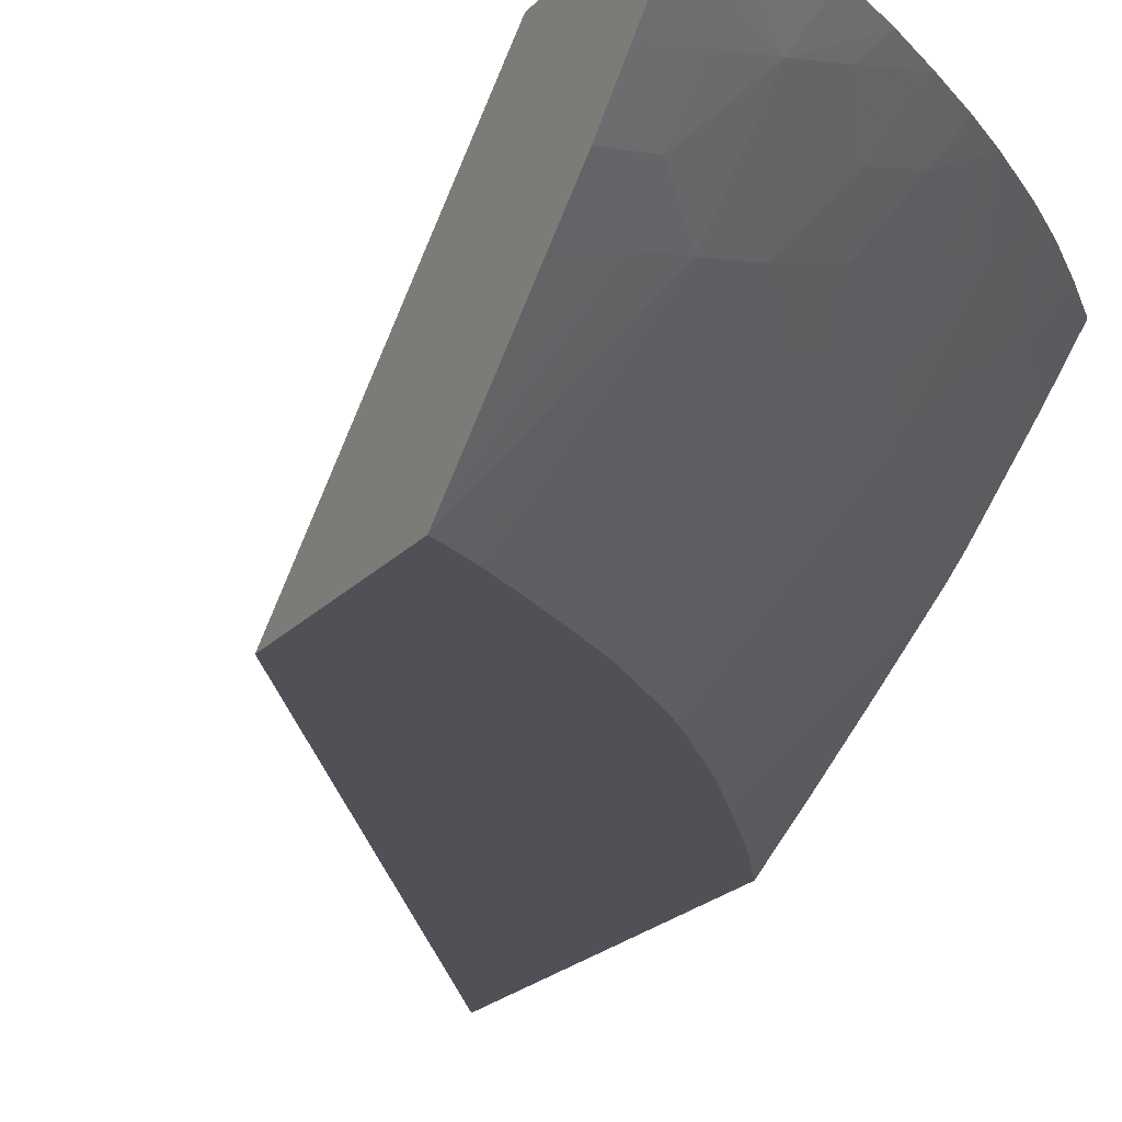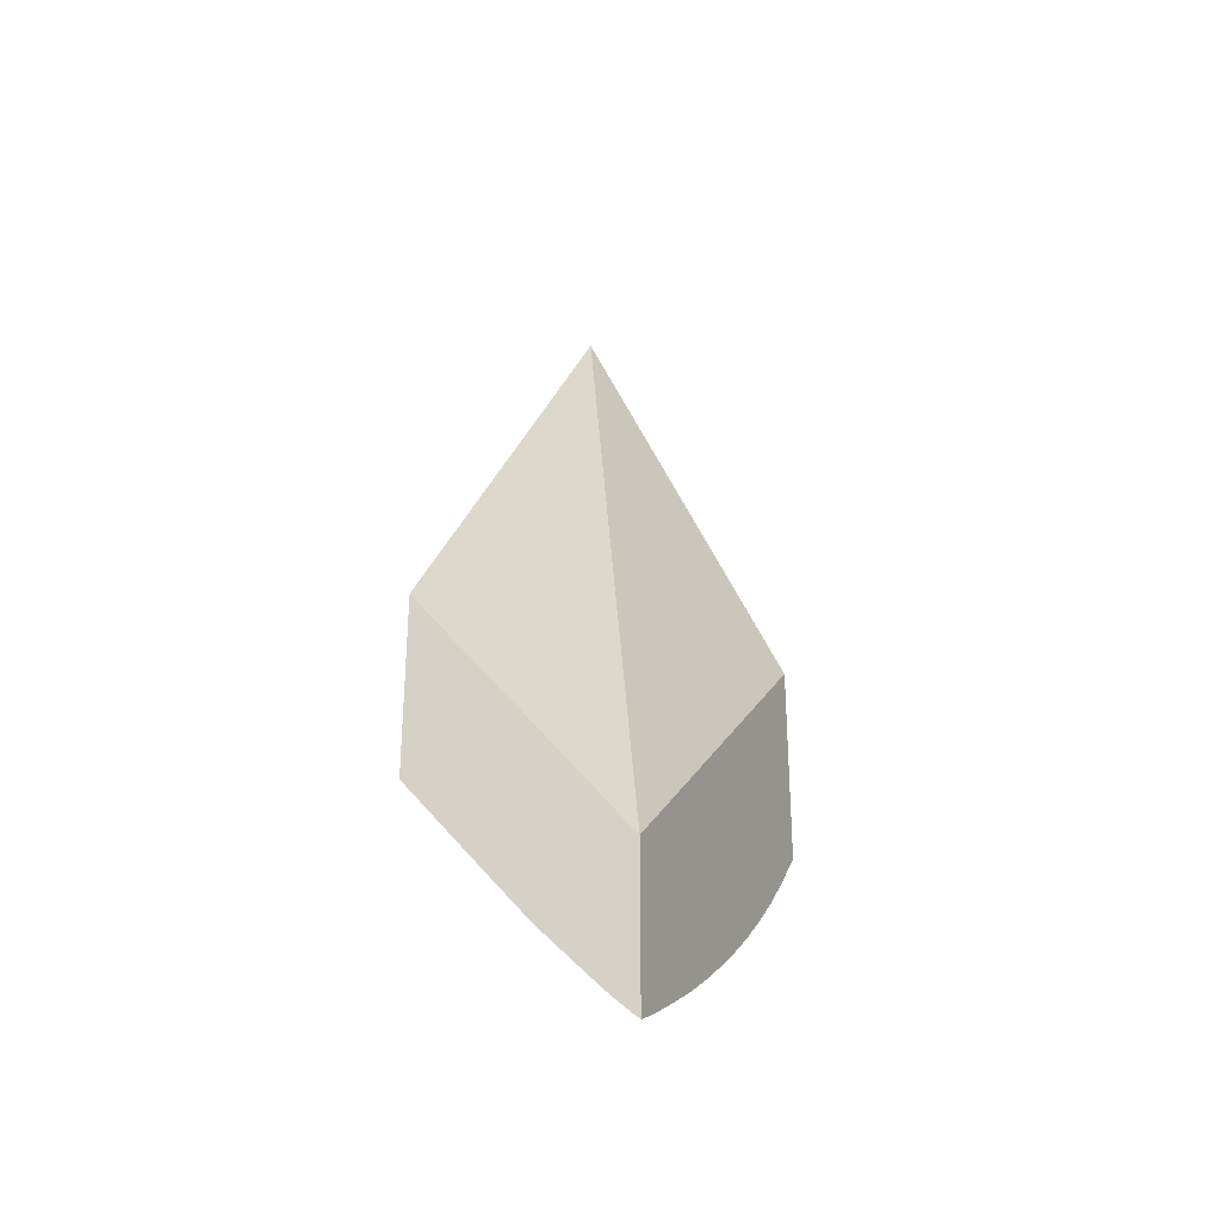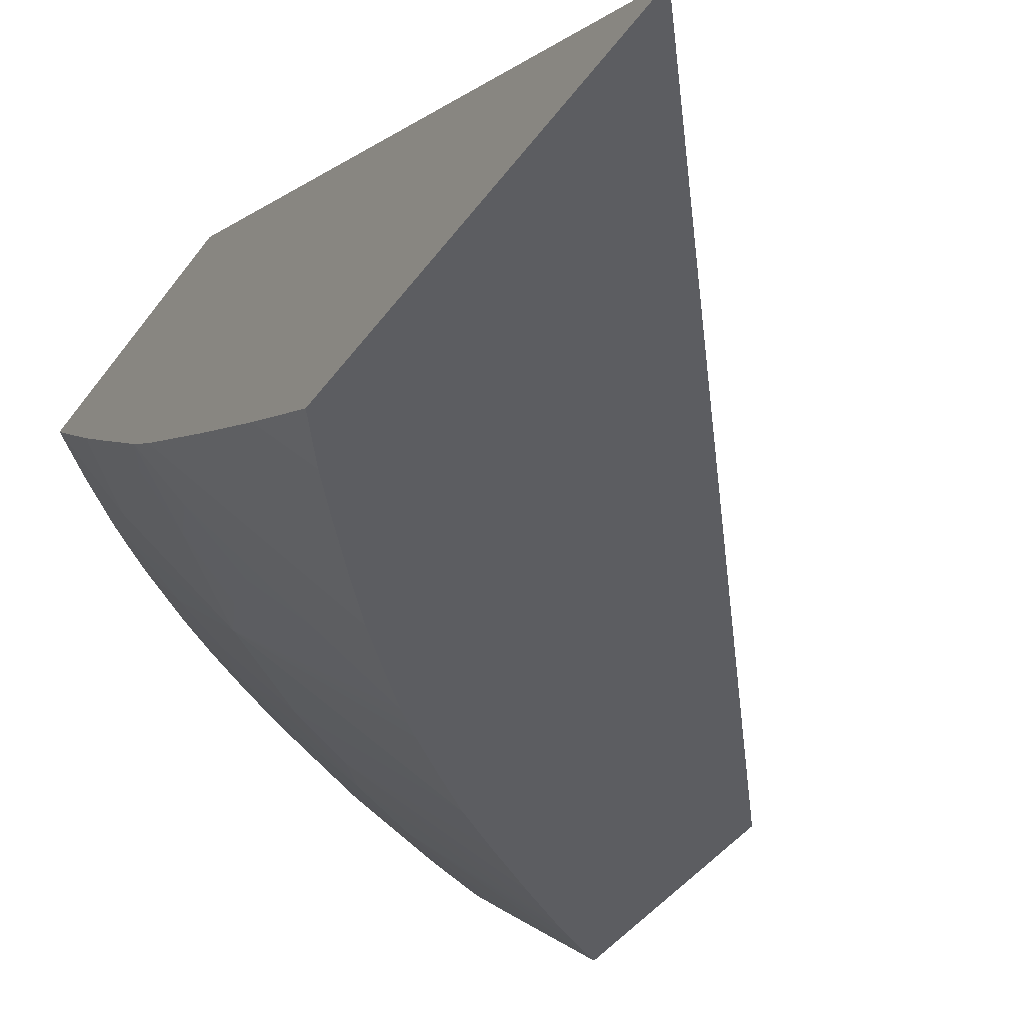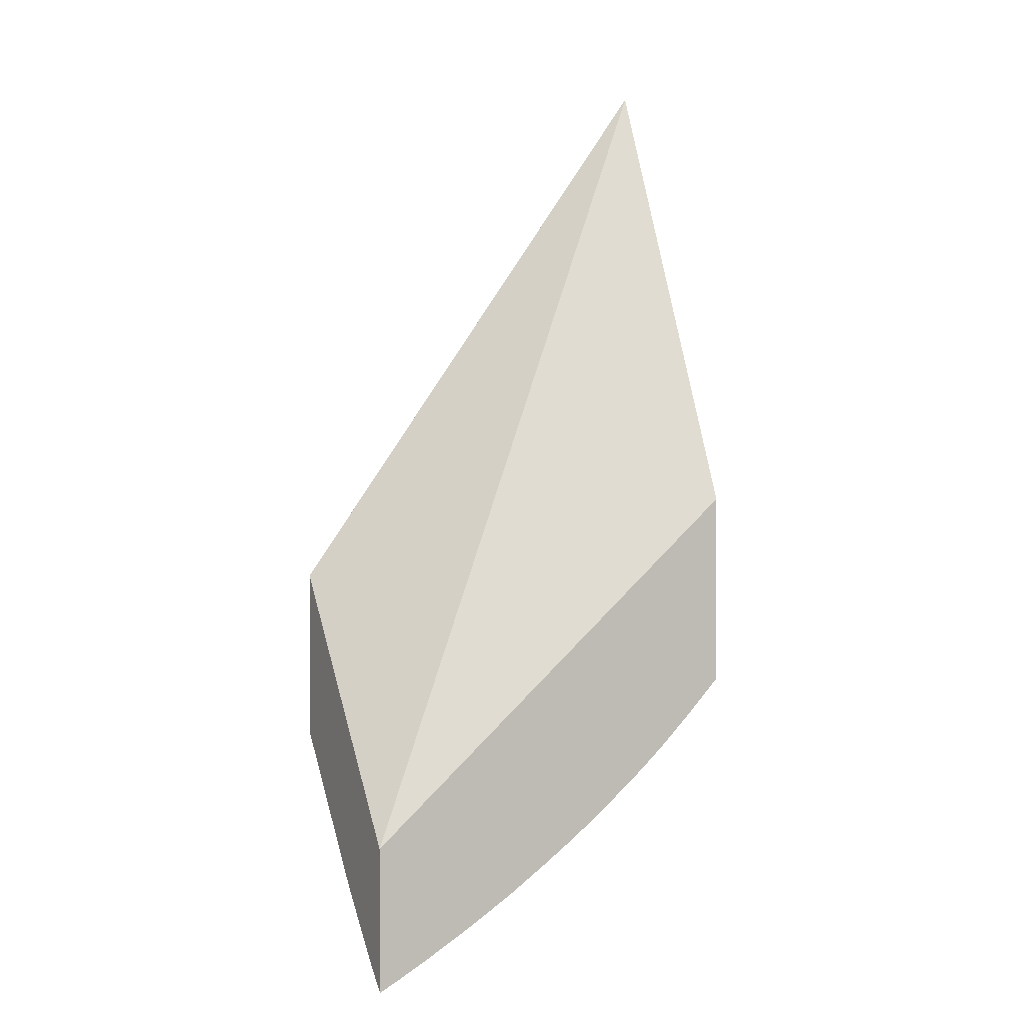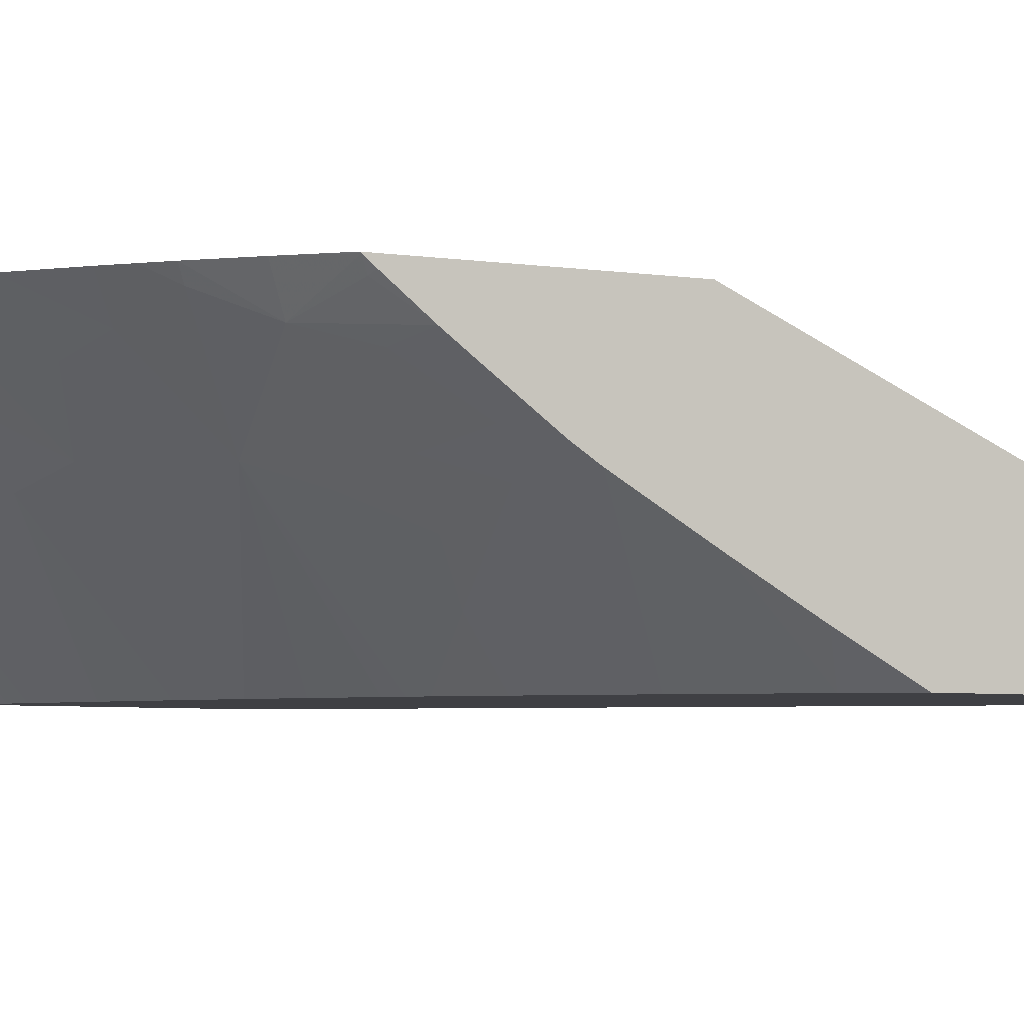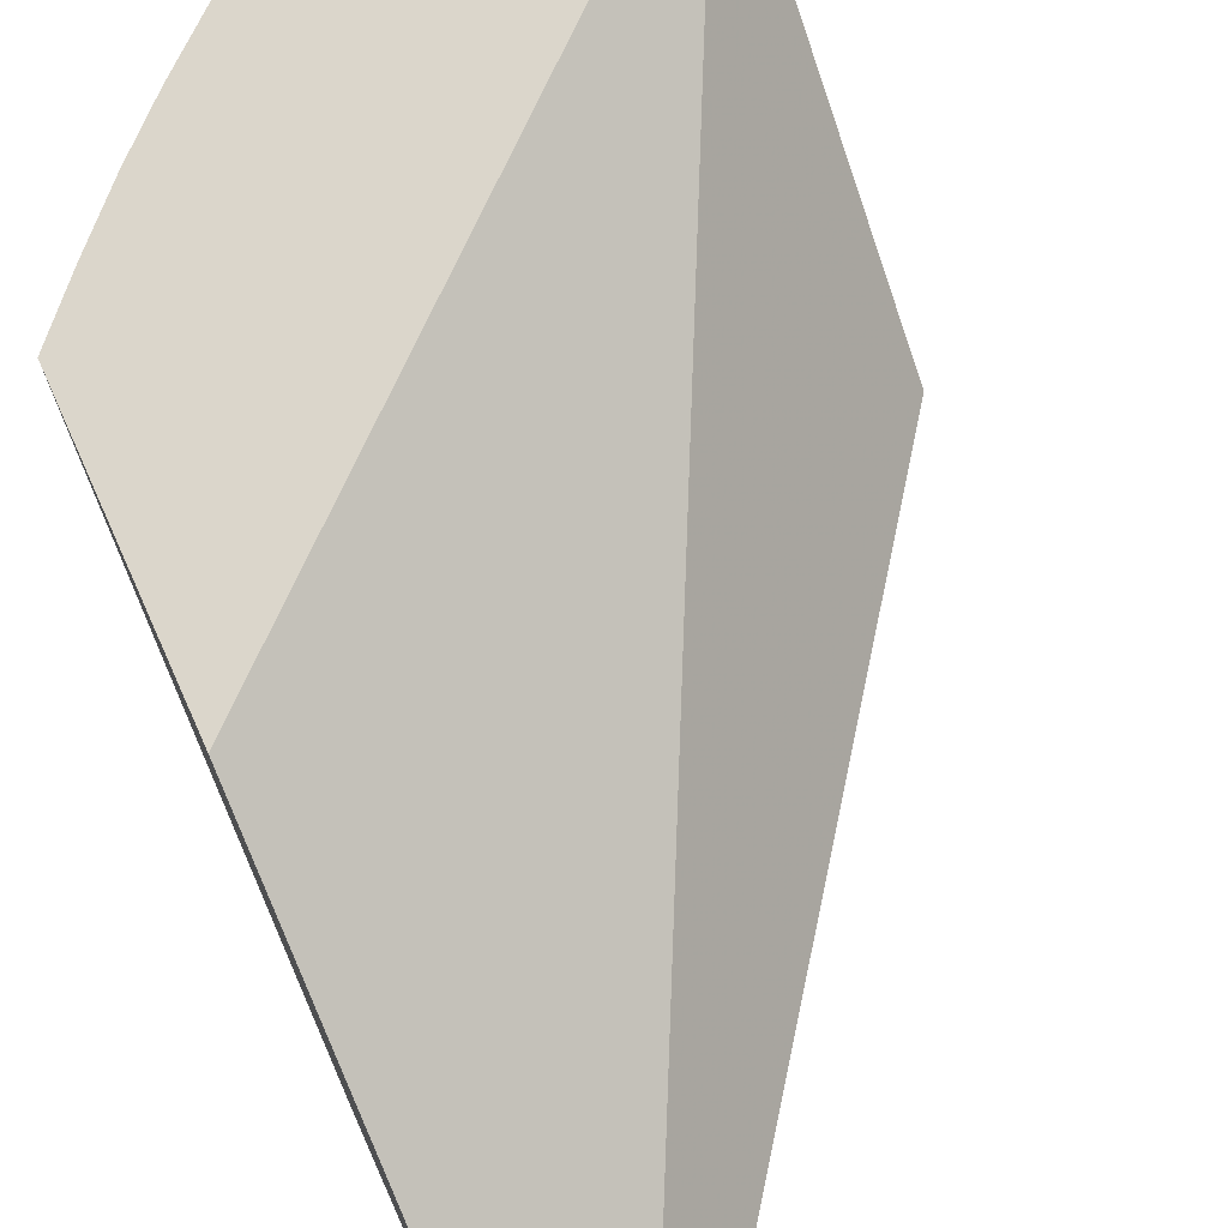
<metadata>
{"format":"obj","ext":"obj","renderer":"f3d","projection":"perspective","resolution":1024,"background":"white","views":[{"elev":-20.4,"azim":-28.5,"up":"+Z"},{"elev":-31.1,"azim":-68.0,"up":"+Y"},{"elev":-36.8,"azim":150.2,"up":"+Z"},{"elev":2.5,"azim":-25.6,"up":"+Y"},{"elev":-5.0,"azim":63.0,"up":"+Z"},{"elev":73.5,"azim":156.1,"up":"+Z"}]}
</metadata>
<code>
v 0.02687 -0.05292 -0.01212
v 0.02687 -0.05216 -0.01294
v 0.02692 -0.05208 -0.013
v 0.0277 -0.05249 -0.01212
v 0.02687 -0.04699 -0.01212
v 0.02687 -0.05201 -0.01309
v 0.02687 -0.05072 -0.01433
v 0.0285 -0.0503 -0.0139
v 0.0303 -0.0498 -0.01342
v 0.0285 -0.05165 -0.01255
v 0.0285 -0.05205 -0.01212
v 0.04284 -0.03298 -0.01212
v 0.04284 -0.01421 -0.02049
v 0.02687 -0.03642 -0.02049
v 0.02687 -0.04932 -0.01565
v 0.0285 -0.04886 -0.01524
v 0.03276 -0.04949 -0.01212
v 0.03098 -0.05062 -0.01212
v 0.0289 -0.05183 -0.01212
v 0.03016 -0.04703 -0.01599
v 0.03113 -0.04812 -0.01445
v 0.03209 -0.04921 -0.01284
v 0.04284 -0.04097 -0.01212
v 0.04284 -0.02777 -0.02049
v 0.0269 -0.03639 -0.02049
v 0.02687 -0.03808 -0.02049
v 0.02687 -0.04789 -0.01685
v 0.0285 -0.04751 -0.01639
v 0.03429 -0.04845 -0.01212
v 0.03111 -0.0455 -0.01668
v 0.03195 -0.04642 -0.01548
v 0.02687 -0.04361 -0.02041
v 0.02687 -0.0435 -0.02049
v 0.02788 -0.04288 -0.02049
v 0.02837 -0.04256 -0.02049
v 0.03337 -0.04742 -0.01369
v 0.04152 -0.04236 -0.01212
v 0.04284 -0.04094 -0.01214
v 0.04284 -0.03025 -0.01914
v 0.04172 -0.02939 -0.02049
v 0.02687 -0.04395 -0.02012
v 0.03516 -0.04678 -0.01309
v 0.03573 -0.04741 -0.01212
v 0.0332 -0.04463 -0.01622
v 0.03499 -0.04394 -0.01567
v 0.03418 -0.0457 -0.01468
v 0.02867 -0.04235 -0.02049
v 0.04015 -0.04371 -0.01212
v 0.04081 -0.04166 -0.01331
v 0.04261 -0.04069 -0.01254
v 0.04284 -0.04059 -0.01242
v 0.04284 -0.03277 -0.01773
v 0.04073 -0.0307 -0.02049
v 0.03657 -0.04487 -0.01379
v 0.03657 -0.04622 -0.01261
v 0.03699 -0.04644 -0.01212
v 0.02992 -0.04146 -0.02049
v 0.0315 -0.04029 -0.02049
v 0.03294 -0.03918 -0.02049
v 0.03789 -0.04142 -0.01581
v 0.03682 -0.04294 -0.01526
v 0.03948 -0.04432 -0.01212
v 0.03987 -0.04345 -0.01256
v 0.03948 -0.04035 -0.01535
v 0.04181 -0.03992 -0.01381
v 0.04284 -0.03927 -0.01346
v 0.04284 -0.03557 -0.0161
v 0.03947 -0.03233 -0.02049
v 0.03808 -0.04427 -0.01326
v 0.03876 -0.04497 -0.01212
v 0.03407 -0.03817 -0.02049
v 0.03873 -0.03963 -0.01641
v 0.04052 -0.03866 -0.01576
v 0.03535 -0.03699 -0.02049
v 0.03576 -0.0366 -0.02049
v 0.03615 -0.03619 -0.02049
v 0.04213 -0.03762 -0.01525
v 0.04284 -0.03831 -0.01417
v 0.04284 -0.03639 -0.01557
v 0.04135 -0.03687 -0.01636
v 0.0401 -0.03545 -0.01815
v 0.03833 -0.03375 -0.02049
v 0.0383 -0.03649 -0.01879
v 0.03941 -0.03757 -0.01728
v 0.03732 -0.0349 -0.02049
v 0.0375 -0.0347 -0.02049
f 1 2 3
f 1 3 4
f 1 4 11
f 1 11 19
f 1 19 18
f 1 18 17
f 1 17 29
f 1 29 43
f 1 43 56
f 1 56 70
f 1 70 62
f 1 62 48
f 1 48 37
f 1 37 23
f 1 23 12
f 1 12 5
f 1 5 14
f 1 14 26
f 1 26 33
f 1 33 32
f 1 32 41
f 1 41 27
f 1 27 15
f 1 15 7
f 1 7 6
f 1 6 2
f 2 6 3
f 3 6 7
f 3 7 8
f 3 8 9
f 3 9 10
f 3 10 4
f 4 10 11
f 5 12 13
f 5 13 14
f 7 15 8
f 8 15 16
f 8 16 9
f 9 17 18
f 9 18 19
f 9 19 10
f 9 16 20
f 9 20 21
f 9 21 22
f 9 22 17
f 10 19 11
f 12 23 38
f 12 38 51
f 12 51 66
f 12 66 78
f 12 78 79
f 12 79 67
f 12 67 52
f 12 52 39
f 12 39 24
f 12 24 13
f 13 24 40
f 13 40 53
f 13 53 68
f 13 68 82
f 13 82 86
f 13 86 85
f 13 85 76
f 13 76 75
f 13 75 74
f 13 74 71
f 13 71 59
f 13 59 58
f 13 58 57
f 13 57 47
f 13 47 35
f 13 35 34
f 13 34 33
f 13 33 26
f 13 26 25
f 13 25 14
f 14 25 26
f 15 27 28
f 15 28 20
f 15 20 16
f 17 22 29
f 20 30 31
f 20 31 21
f 20 28 32
f 20 32 33
f 20 33 34
f 20 34 35
f 20 35 30
f 21 31 36
f 21 36 22
f 22 36 29
f 23 37 38
f 24 39 40
f 27 41 28
f 28 41 32
f 29 36 42
f 29 42 43
f 30 44 31
f 30 35 44
f 31 44 45
f 31 45 46
f 31 46 36
f 35 47 44
f 36 46 42
f 37 48 49
f 37 49 38
f 38 49 50
f 38 50 51
f 39 52 40
f 40 52 53
f 42 46 45
f 42 45 54
f 42 54 55
f 42 55 56
f 42 56 43
f 44 47 57
f 44 57 58
f 44 58 59
f 44 59 45
f 45 59 60
f 45 60 61
f 45 61 54
f 48 62 63
f 48 63 49
f 49 60 64
f 49 64 65
f 49 65 66
f 49 66 50
f 49 63 60
f 50 66 51
f 52 67 68
f 52 68 53
f 54 61 69
f 54 69 55
f 55 69 56
f 56 69 70
f 59 71 60
f 60 72 73
f 60 73 64
f 60 63 69
f 60 69 61
f 60 71 74
f 60 74 75
f 60 75 76
f 60 76 72
f 62 70 69
f 62 69 63
f 64 73 65
f 65 73 77
f 65 77 78
f 65 78 66
f 67 79 80
f 67 80 81
f 67 81 82
f 67 82 68
f 72 76 83
f 72 83 84
f 72 84 73
f 73 84 80
f 73 80 79
f 73 79 77
f 76 85 83
f 77 79 78
f 80 84 83
f 80 83 81
f 81 83 86
f 81 86 82
f 83 85 86

</code>
